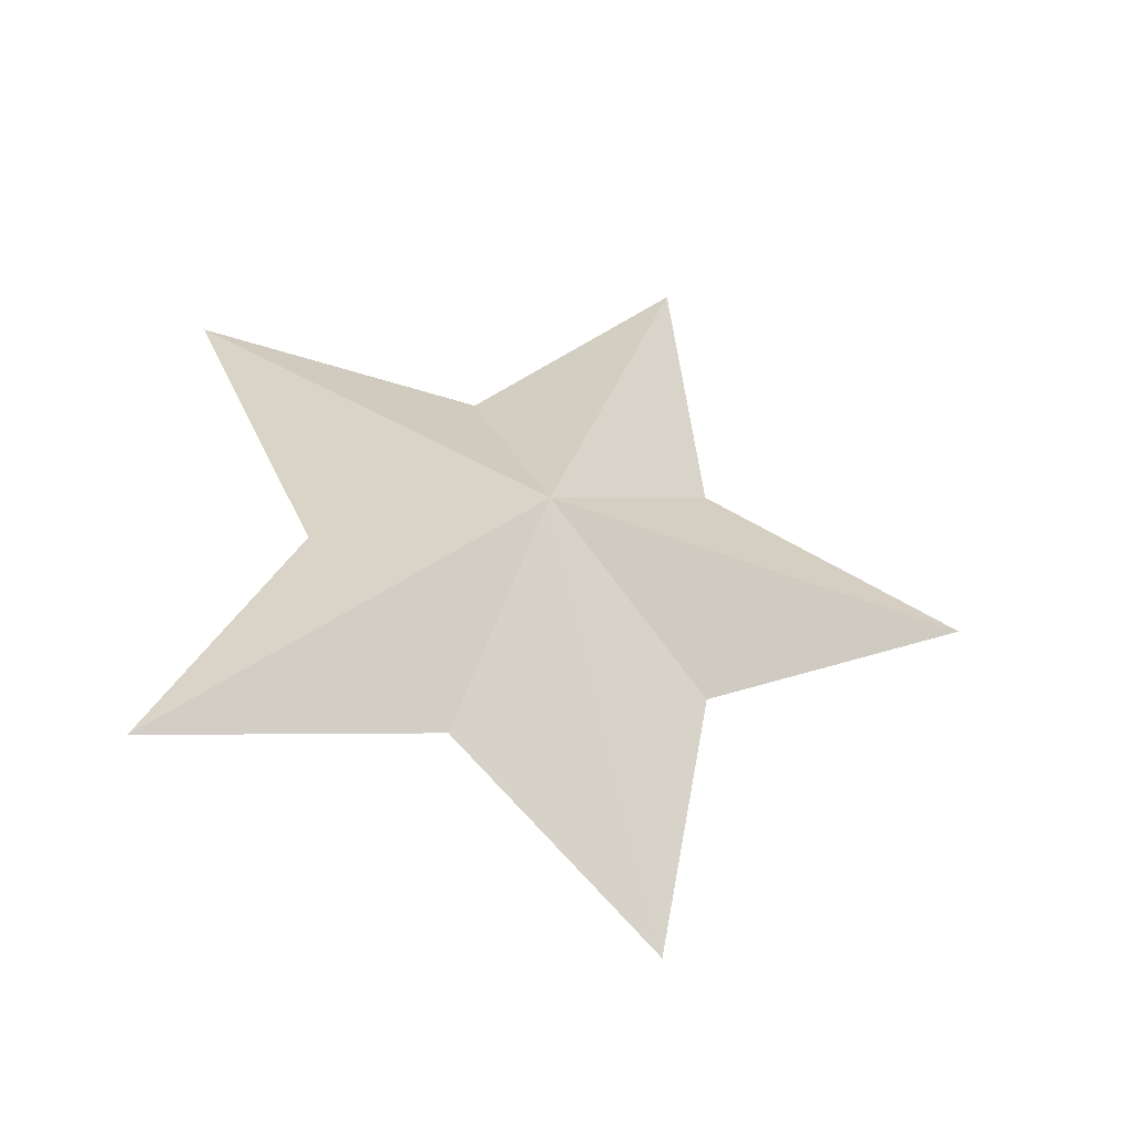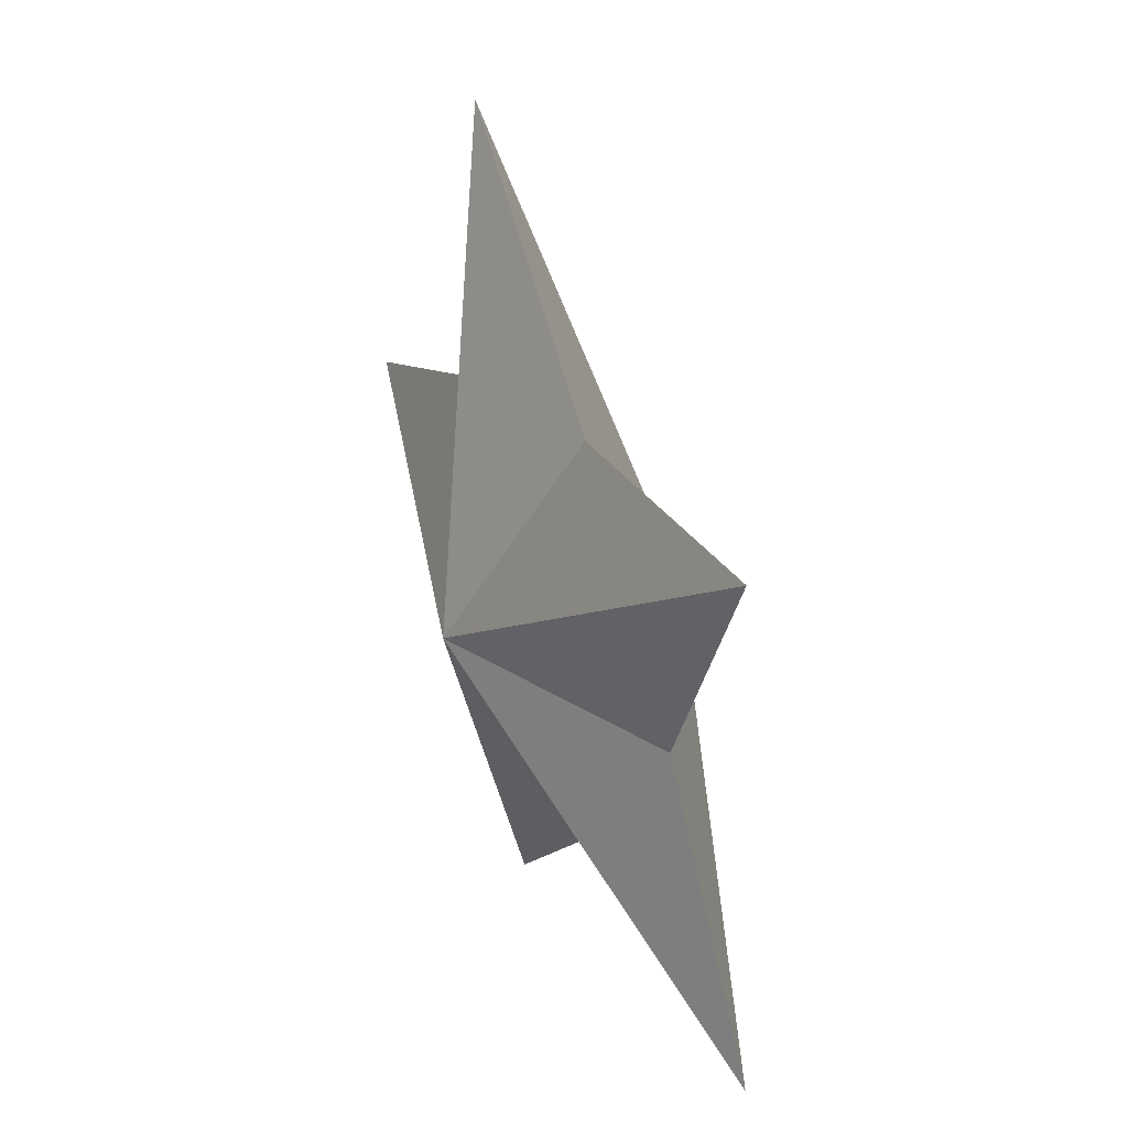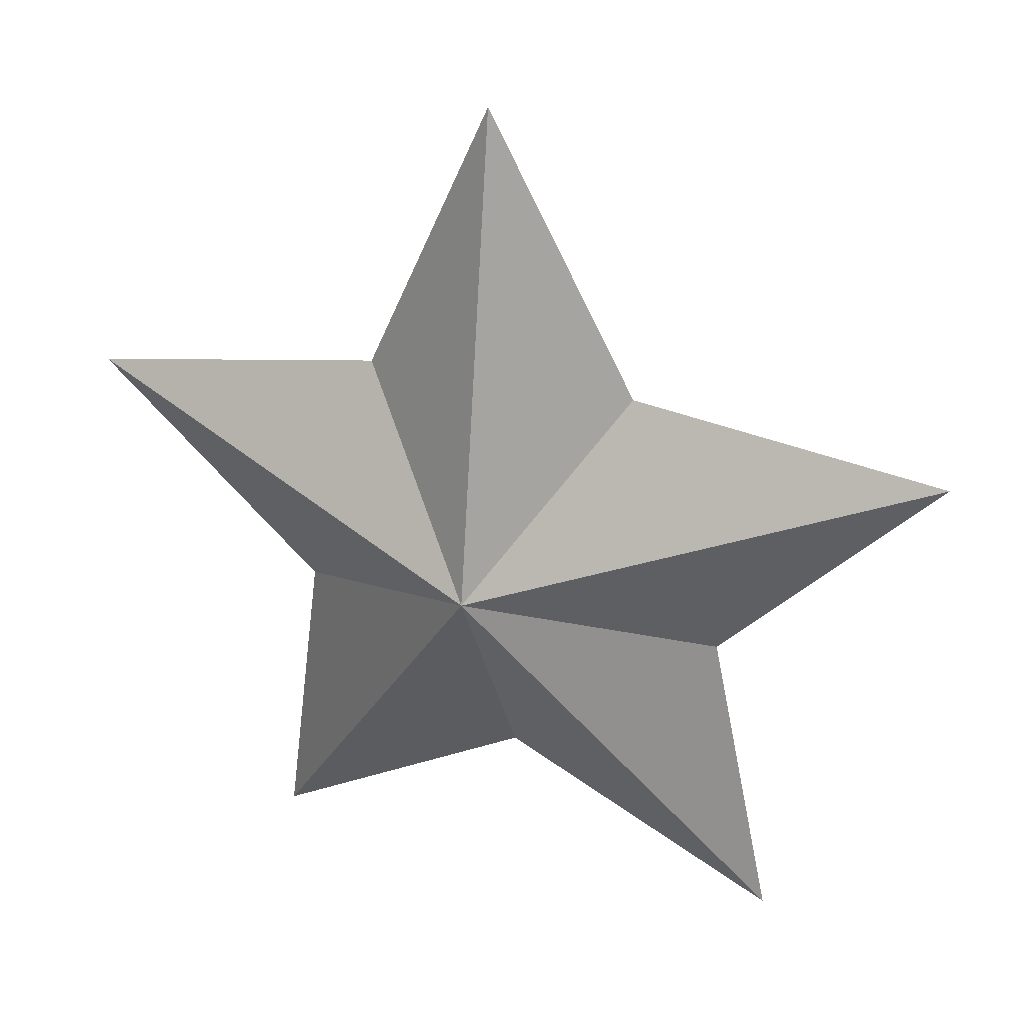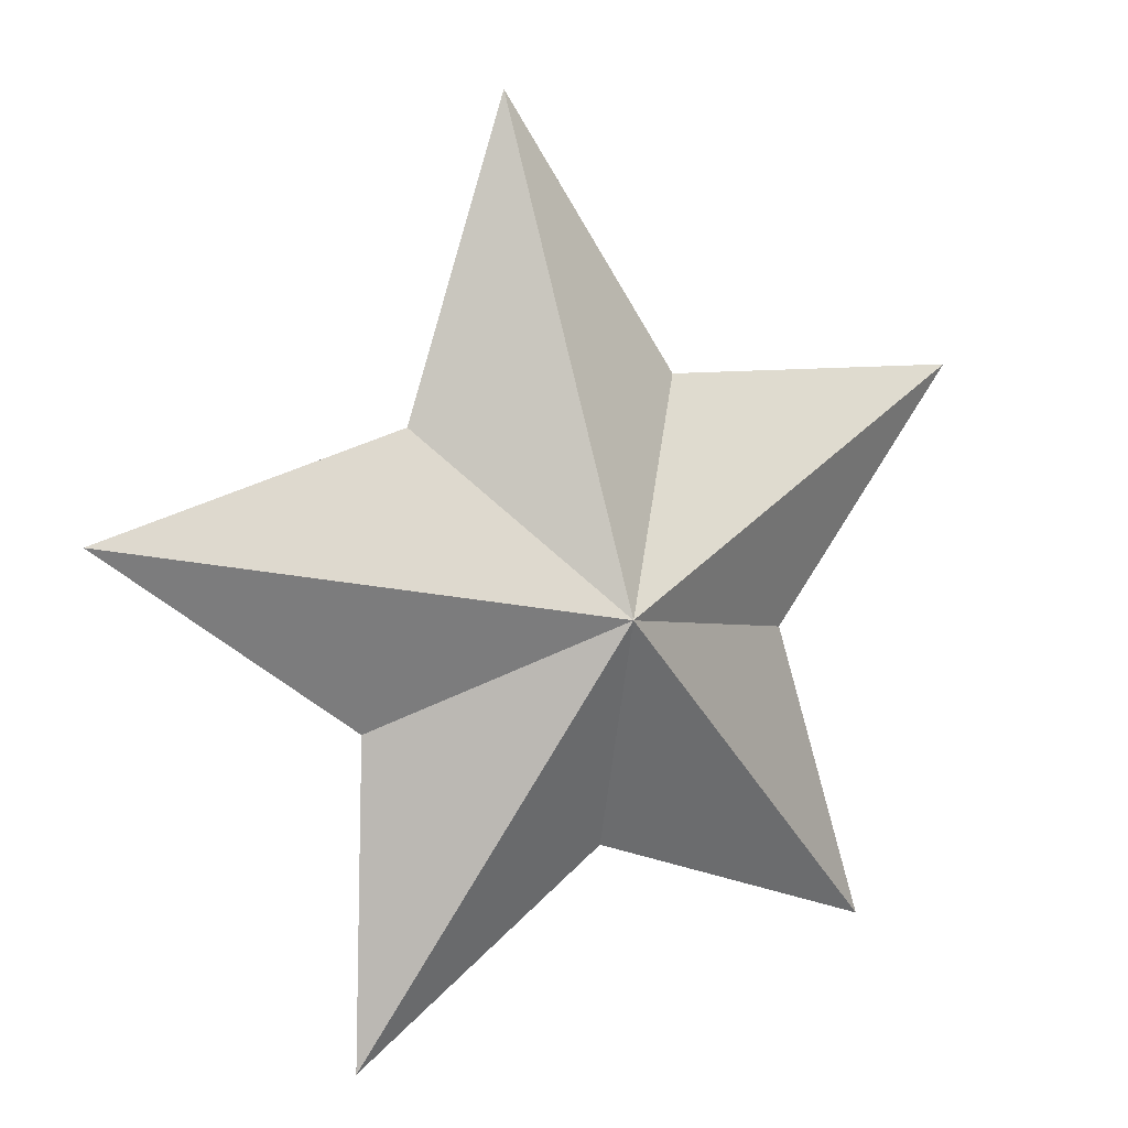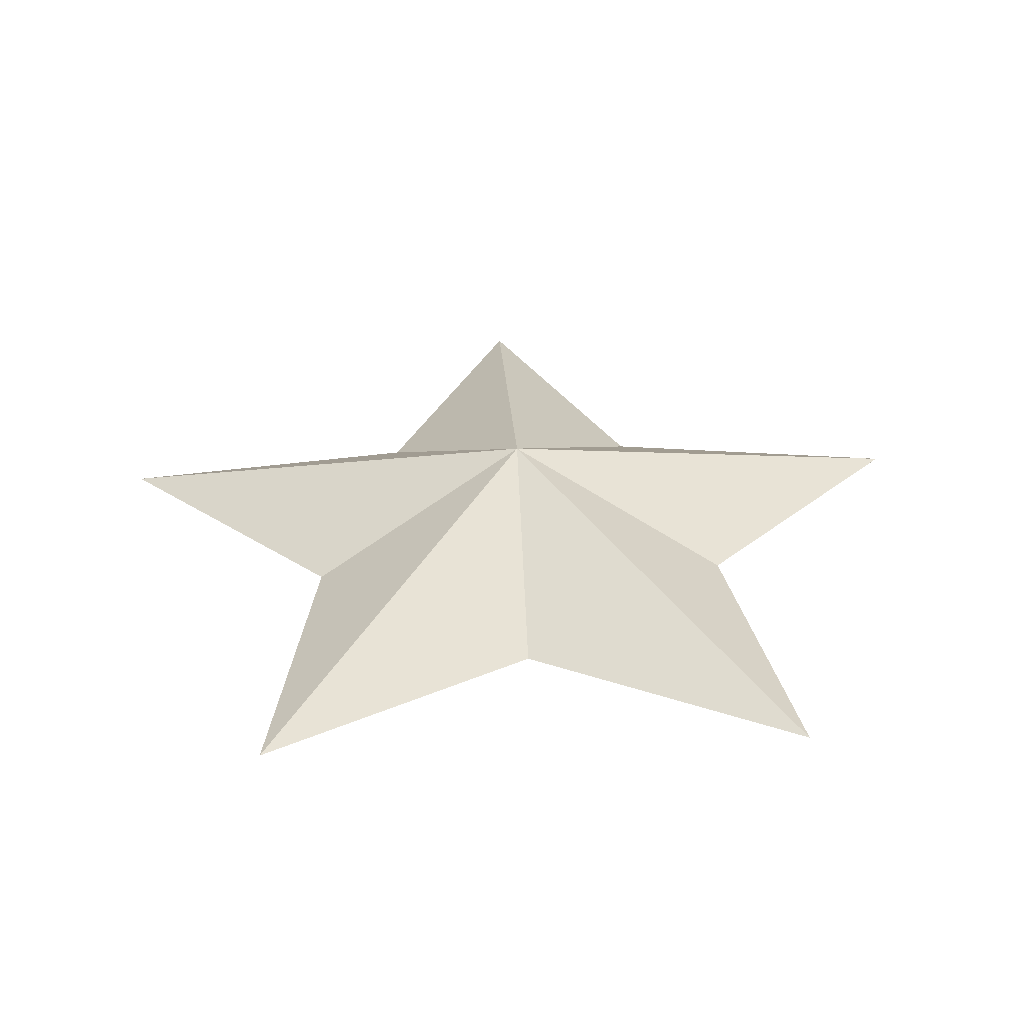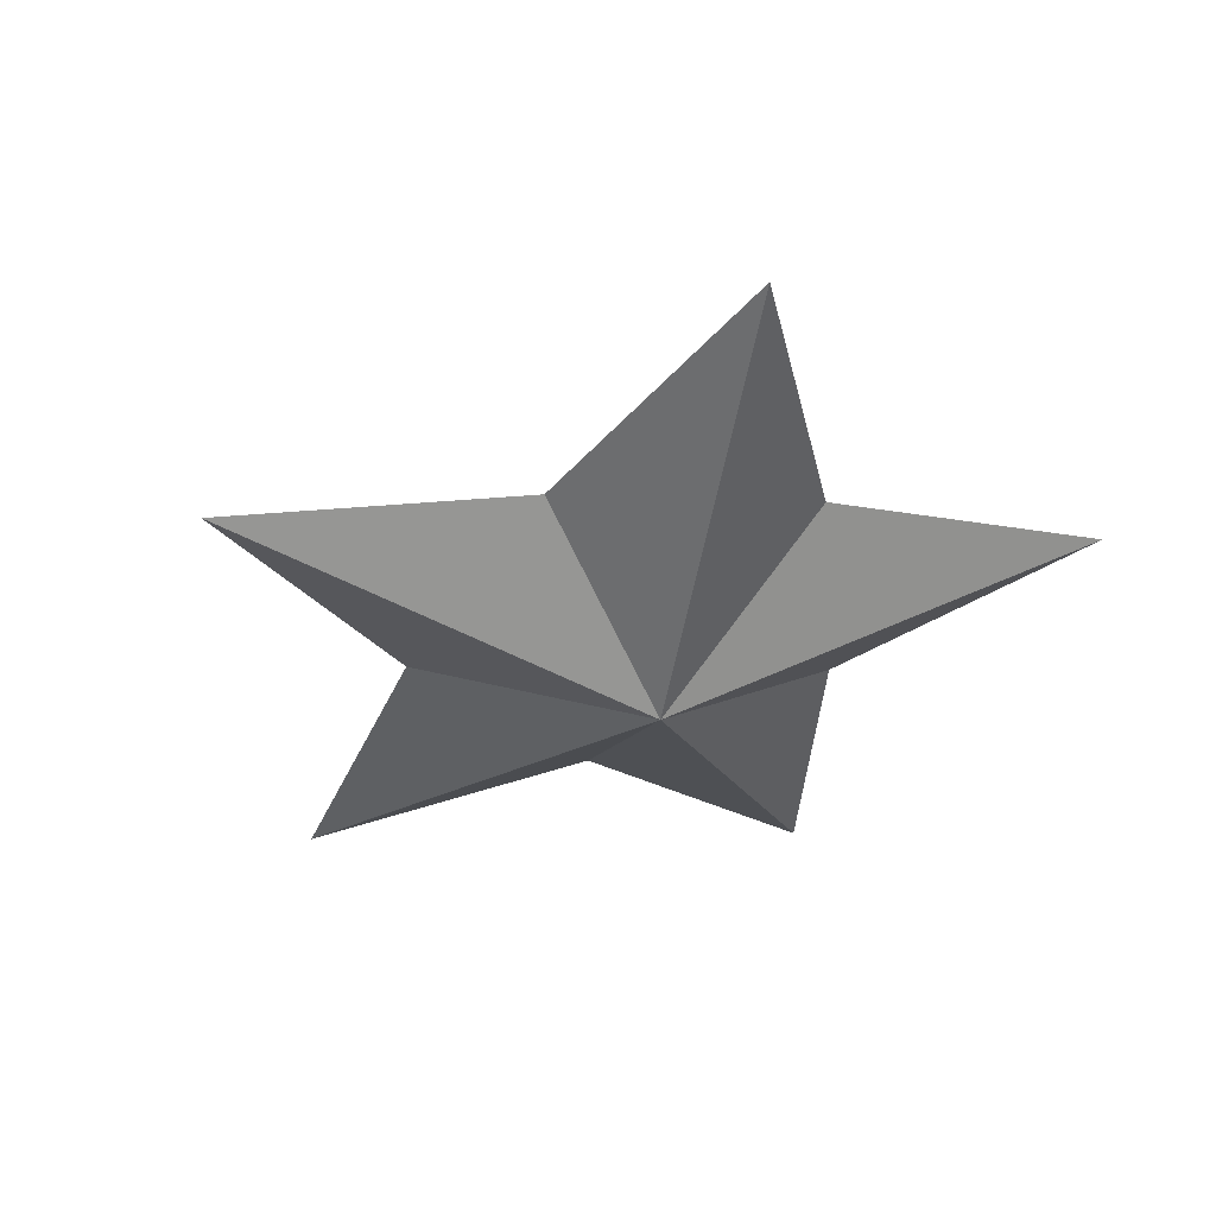
<metadata>
{"format":"obj","ext":"obj","renderer":"f3d","projection":"perspective","resolution":1024,"background":"white","views":[{"elev":49.9,"azim":94.0,"up":"+Z"},{"elev":13.7,"azim":-110.9,"up":"+Y"},{"elev":19.1,"azim":-157.4,"up":"+Y"},{"elev":20.1,"azim":-29.4,"up":"+Y"},{"elev":43.9,"azim":-0.6,"up":"+Z"},{"elev":-42.7,"azim":-118.6,"up":"+Z"}]}
</metadata>
<code>
o Star
v -46.04 5.29 -58.99
v -46.04 5.176 -59.6
v -45.44 5.067 -59.26
v -44.88 5.652 -59.37
v -45.69 5.737 -59.39
v -46.08 6.446 -59.52
v -46.42 5.71 -59.38
v -47.22 5.564 -59.36
v -46.62 5.024 -59.26
v -46.72 4.225 -59.11
v -46.01 4.627 -59.18
v -45.27 4.279 -59.12
f 3 1 12
f 1 3 4
f 1 4 5
f 1 5 6
f 1 6 7
f 1 7 8
f 1 8 9
f 1 9 10
f 1 10 11
f 1 11 12
f 2 3 12
f 3 2 4
f 4 2 5
f 5 2 6
f 6 2 7
f 7 2 8
f 8 2 9
f 9 2 10
f 10 2 11
f 11 2 12

</code>
